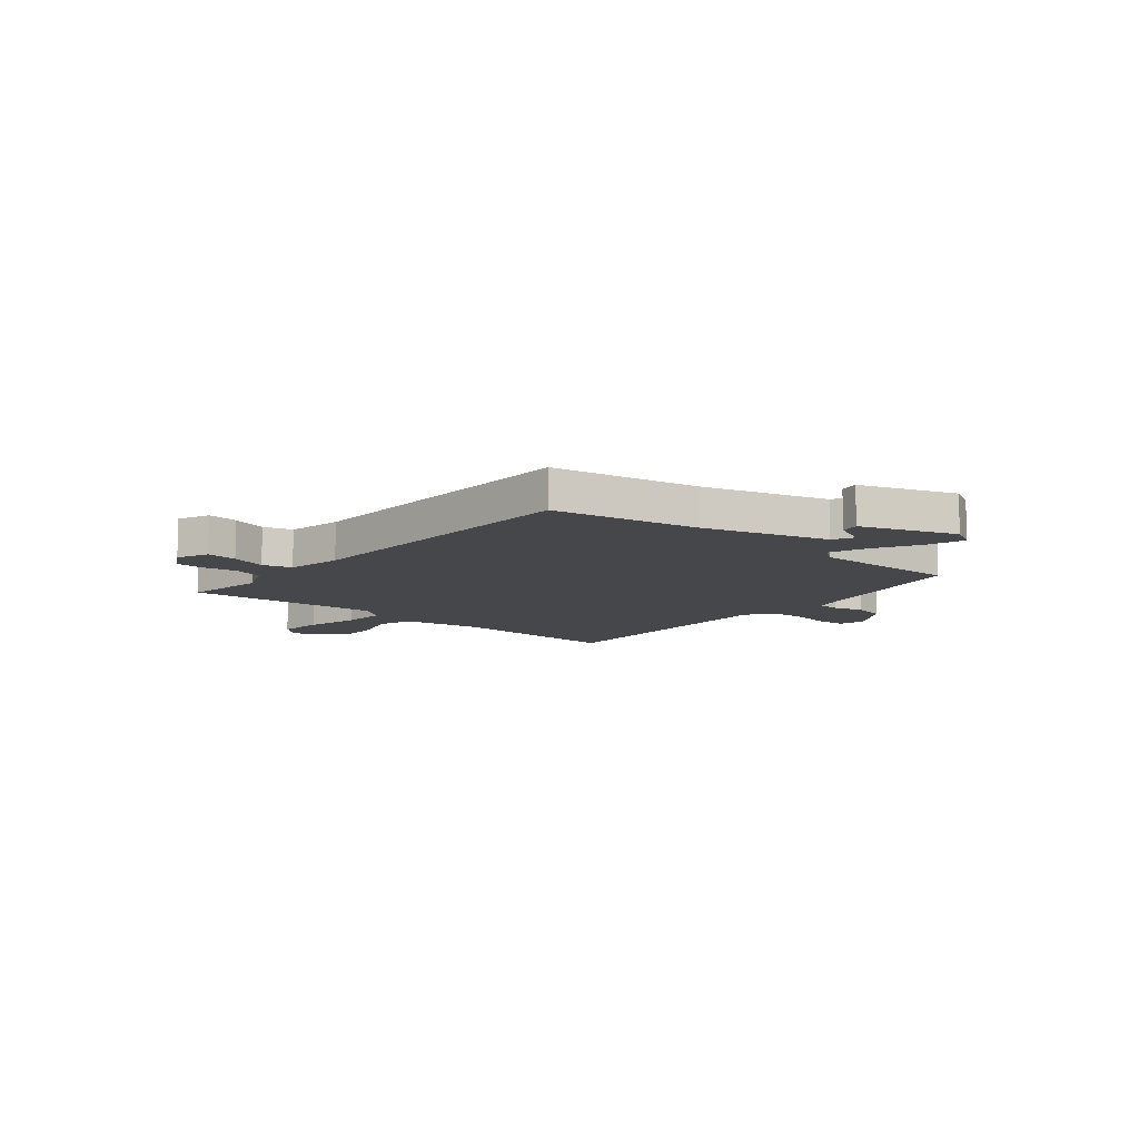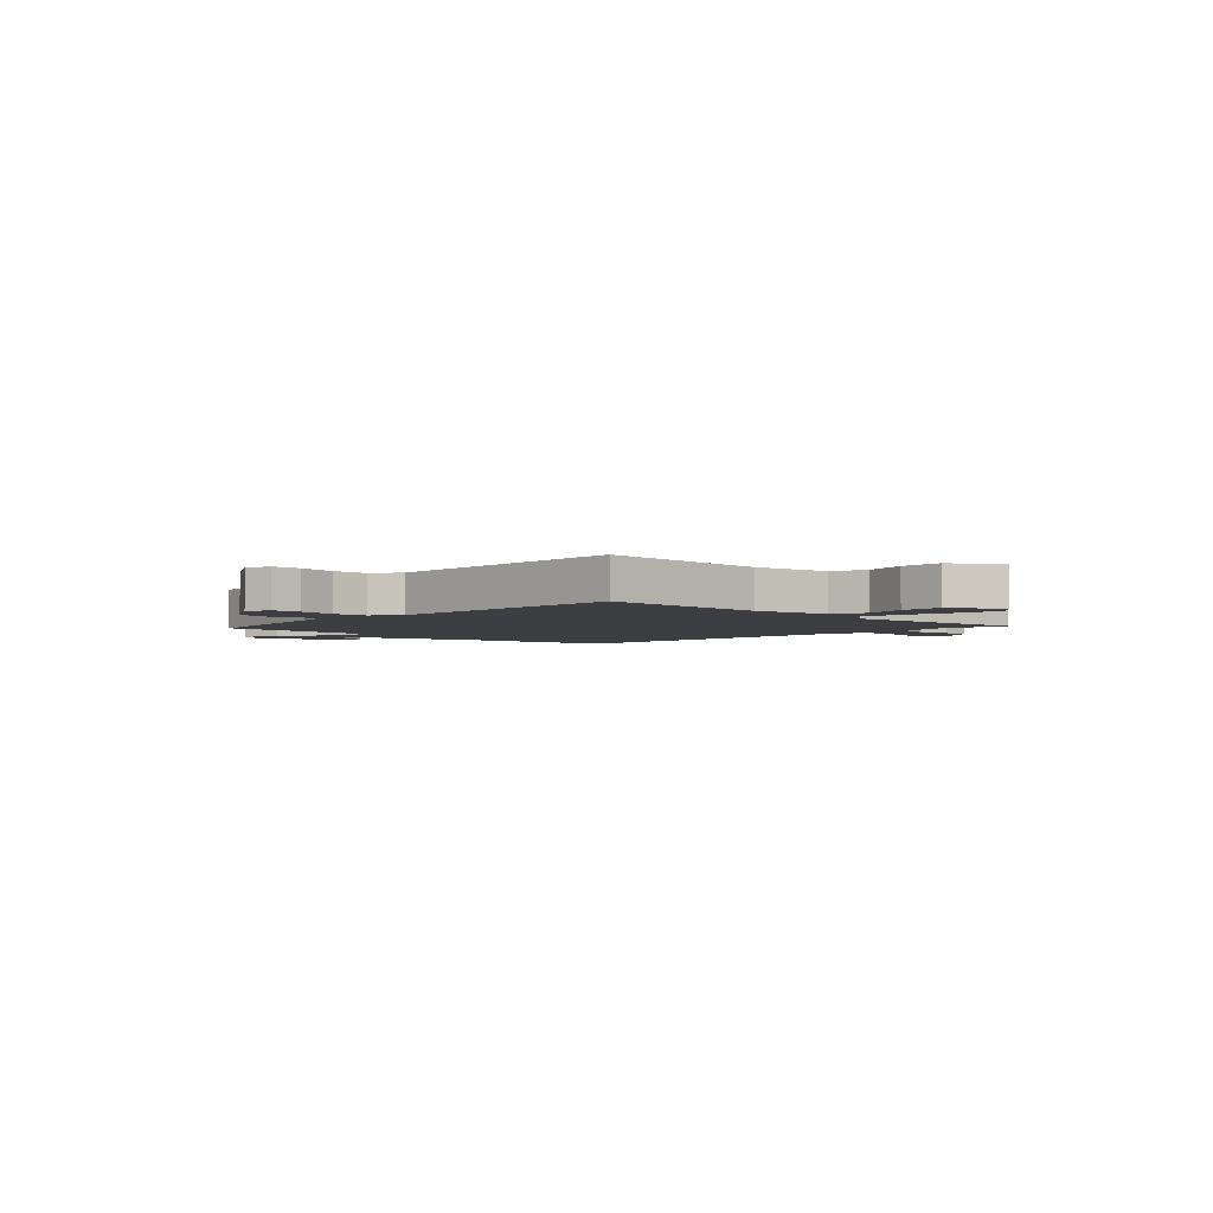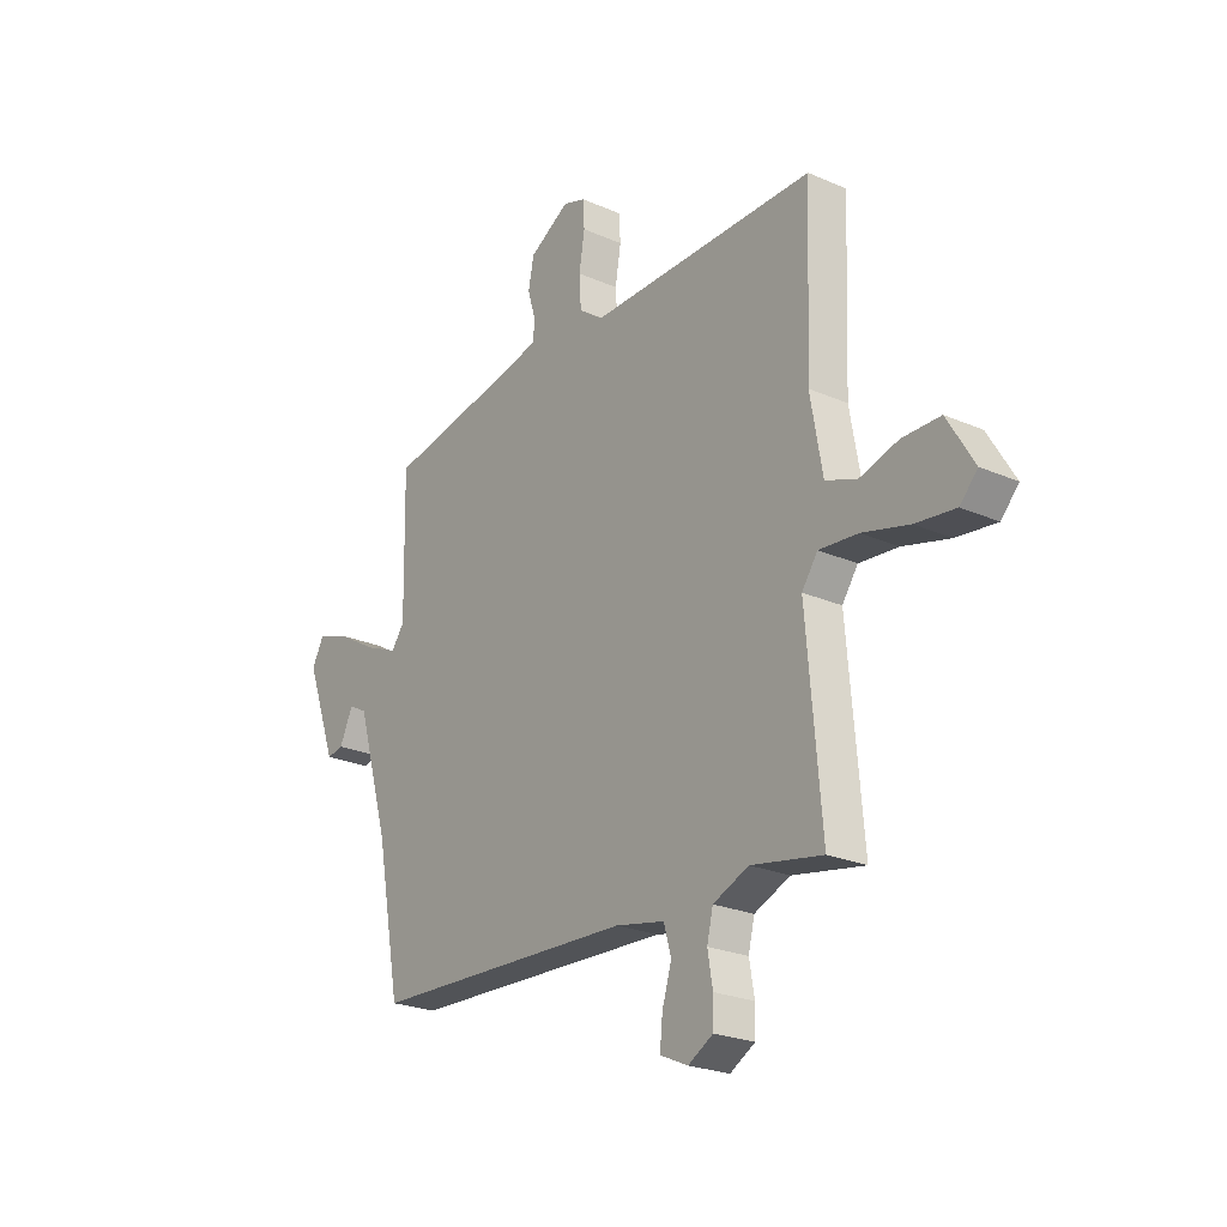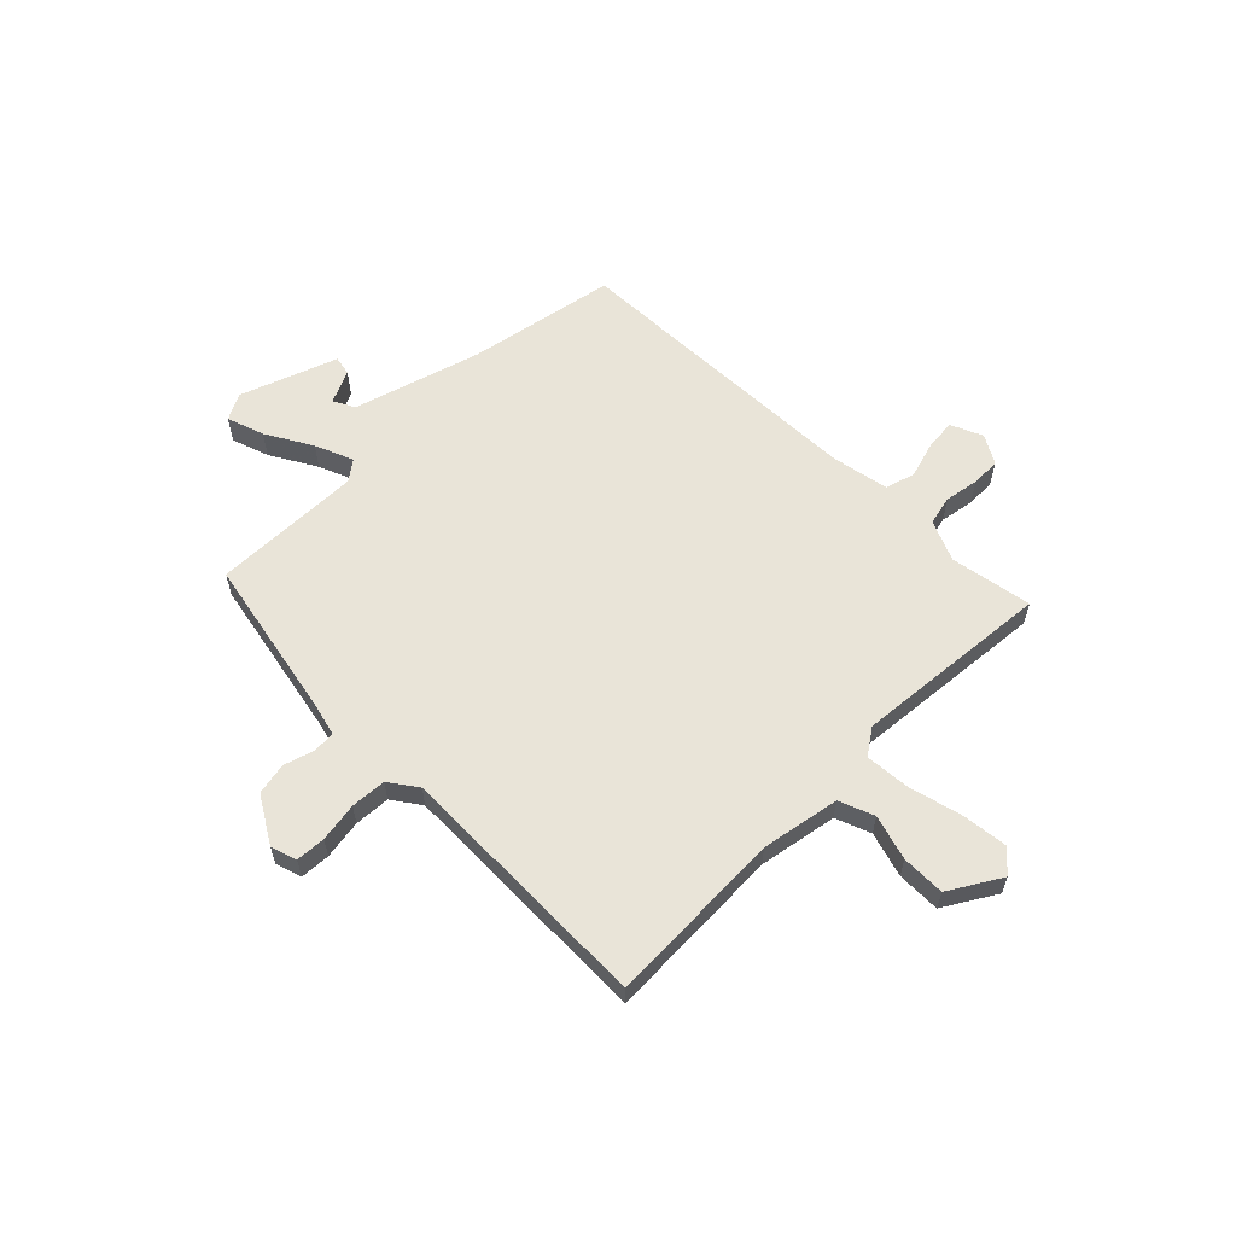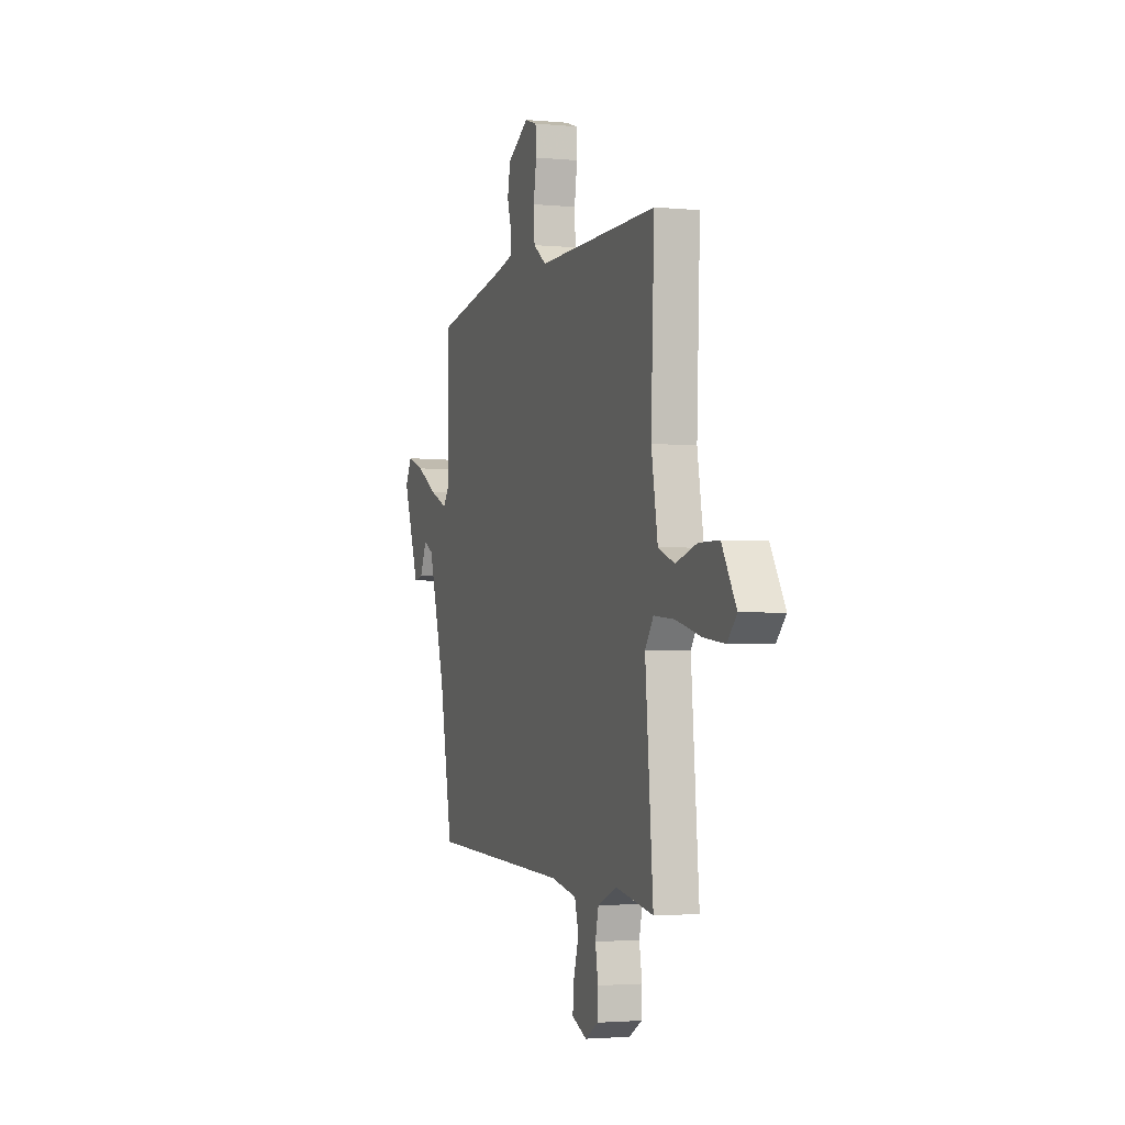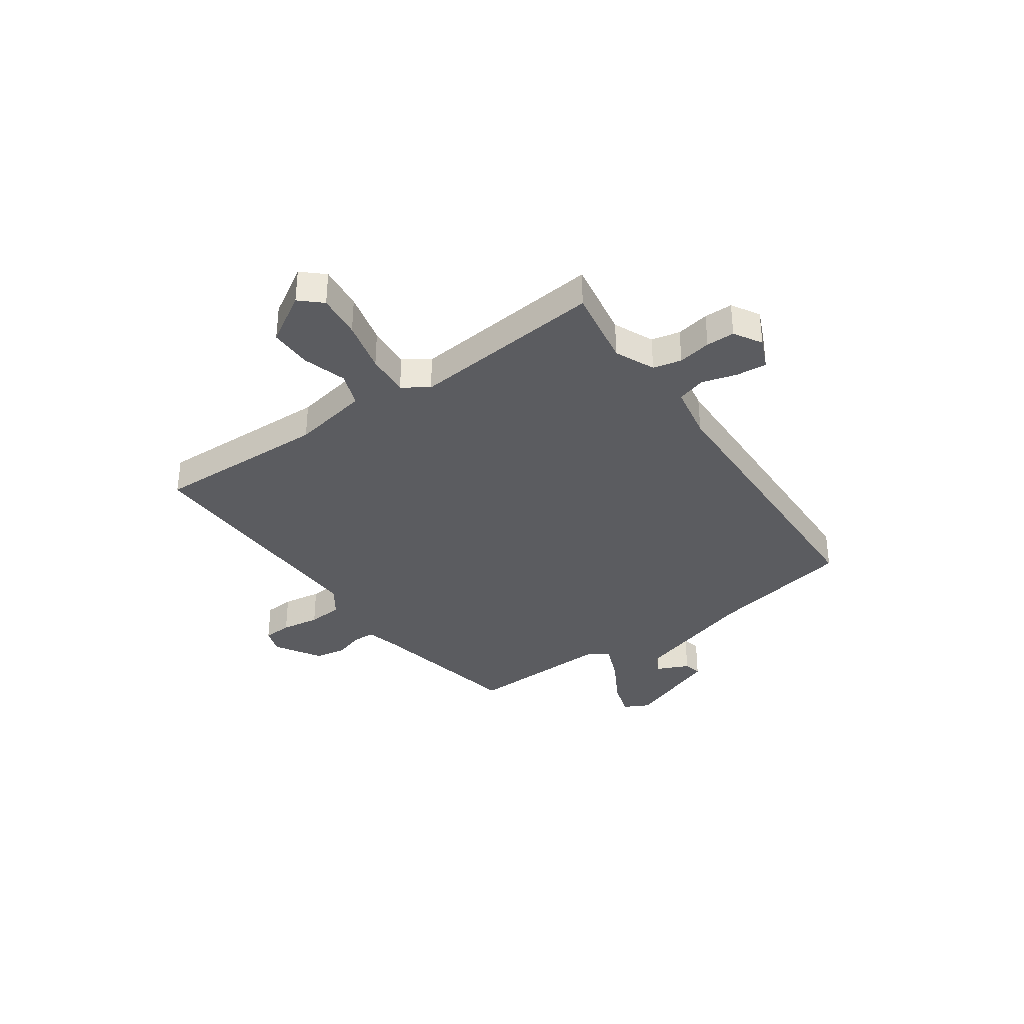
<metadata>
{"format":"obj","ext":"obj","renderer":"f3d","projection":"perspective","resolution":1024,"background":"white","views":[{"elev":-10.6,"azim":-129.8,"up":"+Y"},{"elev":-3.5,"azim":45.9,"up":"+Y"},{"elev":-23.7,"azim":53.7,"up":"+Z"},{"elev":60.5,"azim":45.3,"up":"+Y"},{"elev":-2.4,"azim":71.2,"up":"+Z"},{"elev":-35.3,"azim":125.7,"up":"+Y"}]}
</metadata>
<code>
v 0.533 0.07 0.459
v 0.52 0.07 0.123
v 0.546 0.07 -0.025
v 0.612 0.07 -0.051
v 0.697 0.07 -0.026
v 0.779 0.07 -0.026
v 0.837 0.07 -0.123
v 0.799 0.07 -0.164
v 0.713 0.07 -0.154
v 0.612 0.07 -0.128
v 0.528 0.07 -0.121
v 0.494 0.07 -0.17
v 0.526 0.07 -0.543
v 0.372 0.07 -0.515
v 0.295 0.07 -0.548
v 0.282 0.07 -0.603
v 0.293 0.07 -0.667
v 0.292 0.07 -0.722
v 0.238 0.07 -0.753
v 0.178 0.07 -0.726
v 0.184 0.07 -0.667
v 0.204 0.07 -0.6
v 0.188 0.07 -0.544
v 0.082 0.07 -0.523
v -0.491 0.07 -0.501
v -0.543 0.07 -0.221
v -0.613 0.07 0.018
v -0.653 0.07 0.039
v -0.682 0.07 -0.023
v -0.718 0.07 -0.03
v -0.784 0.07 0.152
v -0.758 0.07 0.201
v -0.688 0.07 0.177
v -0.602 0.07 0.127
v -0.53 0.07 0.097
v -0.502 0.07 0.135
v -0.507 0.07 0.417
v -0.204 0.07 0.475
v -0.139 0.07 0.491
v -0.137 0.07 0.533
v -0.154 0.07 0.59
v -0.142 0.07 0.65
v -0.055 0.07 0.702
v -0.006 0.07 0.686
v -0.003 0.07 0.63
v -0.015 0.07 0.556
v -0.011 0.07 0.489
v 0.042 0.07 0.451
v 0.533 0 0.459
v 0.52 0 0.123
v 0.546 0 -0.025
v 0.612 0 -0.051
v 0.697 0 -0.026
v 0.779 0 -0.026
v 0.837 0 -0.123
v 0.799 0 -0.164
v 0.713 0 -0.154
v 0.612 0 -0.128
v 0.528 0 -0.121
v 0.494 0 -0.17
v 0.526 0 -0.543
v 0.372 0 -0.515
v 0.295 0 -0.548
v 0.282 0 -0.603
v 0.293 0 -0.667
v 0.292 0 -0.722
v 0.238 0 -0.753
v 0.178 0 -0.726
v 0.184 0 -0.667
v 0.204 0 -0.6
v 0.188 0 -0.544
v 0.082 0 -0.523
v -0.491 0 -0.501
v -0.543 0 -0.221
v -0.613 0 0.018
v -0.653 0 0.039
v -0.682 0 -0.023
v -0.718 0 -0.03
v -0.784 0 0.152
v -0.758 0 0.201
v -0.688 0 0.177
v -0.602 0 0.127
v -0.53 0 0.097
v -0.502 0 0.135
v -0.507 0 0.417
v -0.204 0 0.475
v -0.139 0 0.491
v -0.137 0 0.533
v -0.154 0 0.59
v -0.142 0 0.65
v -0.055 0 0.702
v -0.006 0 0.686
v -0.003 0 0.63
v -0.015 0 0.556
v -0.011 0 0.489
v 0.042 0 0.451
f 44 45 46
f 43 44 46
f 42 43 46
f 41 42 46
f 40 41 46
f 39 40 46 47
f 38 39 47 48
f 36 37 38 48
f 32 33 34
f 31 32 34
f 30 31 34
f 28 29 30
f 28 30 34
f 27 28 34 35
f 24 25 26
f 26 27 35
f 24 26 35
f 23 24 35
f 20 21 22
f 19 20 22
f 18 19 22
f 17 18 22
f 16 17 22
f 15 16 22 23
f 48 1 2
f 36 48 2
f 35 36 2
f 23 35 2
f 15 23 2
f 14 15 2
f 8 9 10
f 7 8 10
f 6 7 10
f 5 6 10
f 4 5 10
f 3 4 10 11
f 2 3 11 12
f 12 13 14
f 2 12 14
f 94 93 92
f 94 92 91
f 94 91 90
f 94 90 89
f 94 89 88
f 95 94 88 87
f 96 95 87 86
f 96 86 85 84
f 82 81 80
f 82 80 79
f 82 79 78
f 78 77 76
f 82 78 76
f 83 82 76 75
f 74 73 72
f 83 75 74
f 83 74 72
f 83 72 71
f 70 69 68
f 70 68 67
f 70 67 66
f 70 66 65
f 70 65 64
f 71 70 64 63
f 50 49 96
f 50 96 84
f 50 84 83
f 50 83 71
f 50 71 63
f 50 63 62
f 58 57 56
f 58 56 55
f 58 55 54
f 58 54 53
f 58 53 52
f 59 58 52 51
f 60 59 51 50
f 62 61 60
f 62 60 50
f 1 49 50 2
f 2 50 51 3
f 3 51 52 4
f 4 52 53 5
f 5 53 54 6
f 6 54 55 7
f 7 55 56 8
f 8 56 57 9
f 9 57 58 10
f 10 58 59 11
f 11 59 60 12
f 12 60 61 13
f 13 61 62 14
f 14 62 63 15
f 15 63 64 16
f 16 64 65 17
f 17 65 66 18
f 18 66 67 19
f 19 67 68 20
f 20 68 69 21
f 21 69 70 22
f 22 70 71 23
f 23 71 72 24
f 24 72 73 25
f 25 73 74 26
f 26 74 75 27
f 27 75 76 28
f 28 76 77 29
f 29 77 78 30
f 30 78 79 31
f 31 79 80 32
f 32 80 81 33
f 33 81 82 34
f 34 82 83 35
f 35 83 84 36
f 36 84 85 37
f 37 85 86 38
f 38 86 87 39
f 39 87 88 40
f 40 88 89 41
f 41 89 90 42
f 42 90 91 43
f 43 91 92 44
f 44 92 93 45
f 45 93 94 46
f 46 94 95 47
f 47 95 96 48
f 48 96 49 1

</code>
